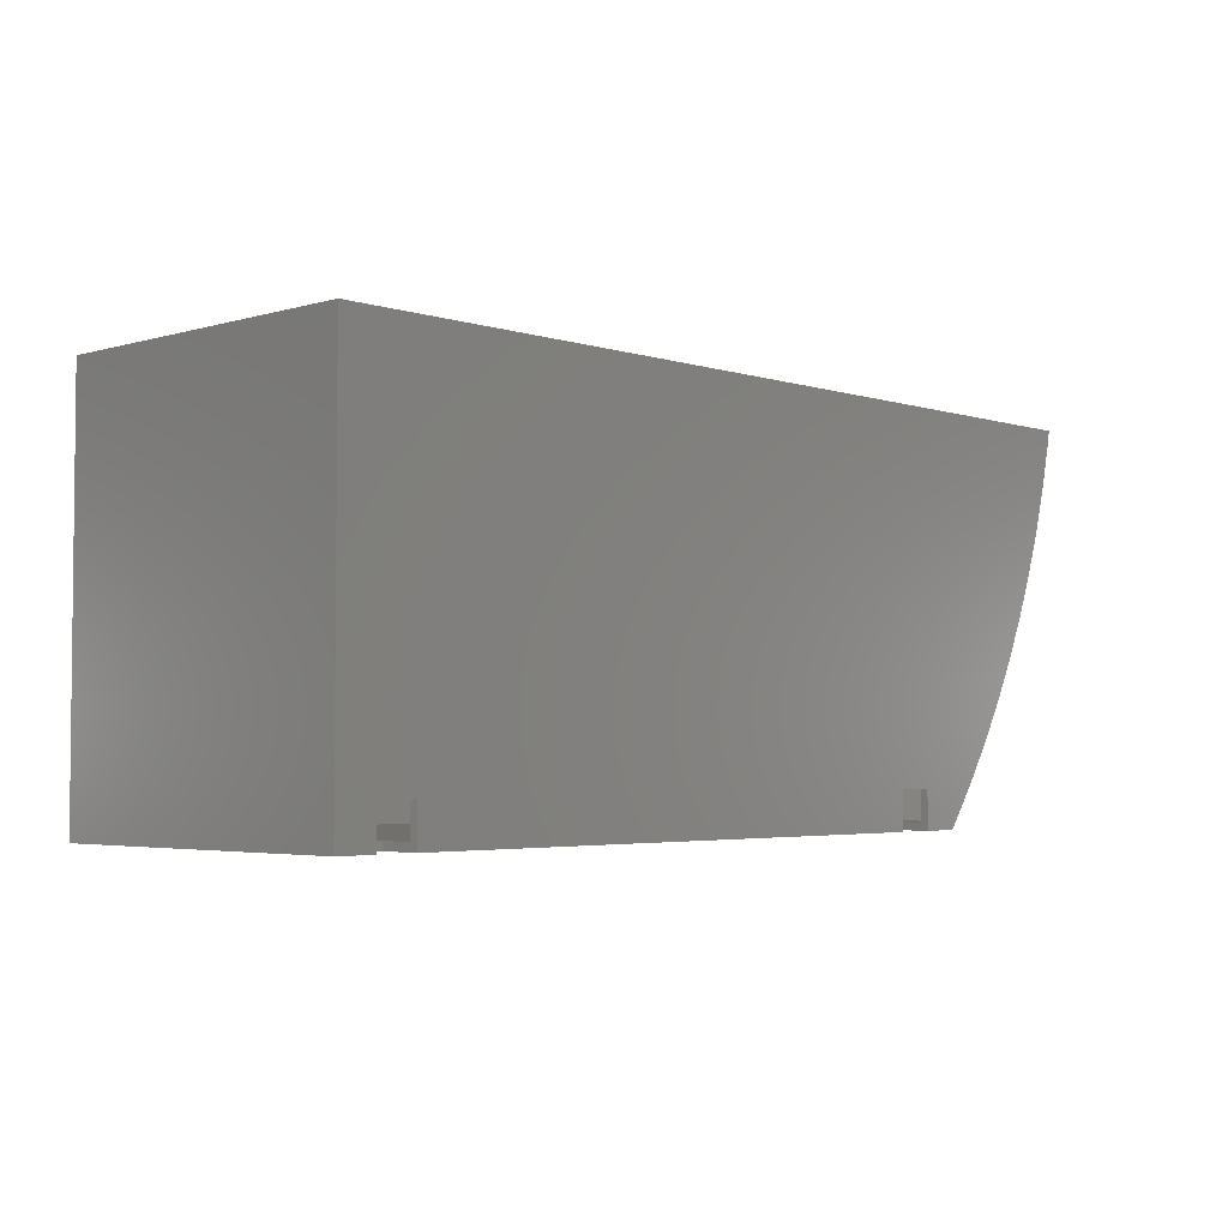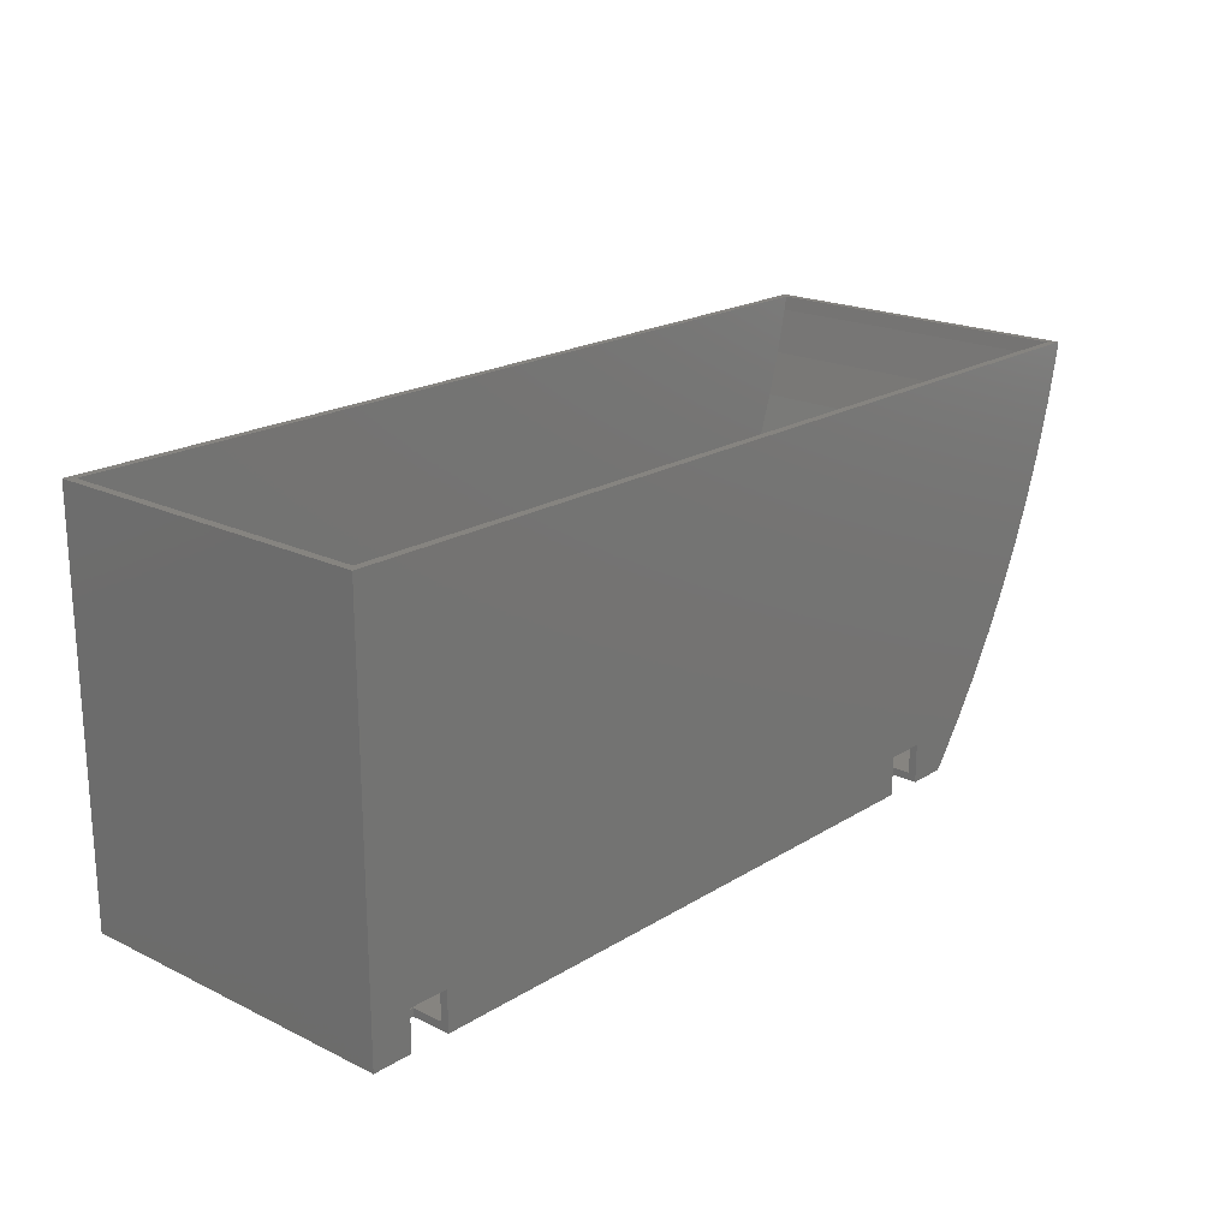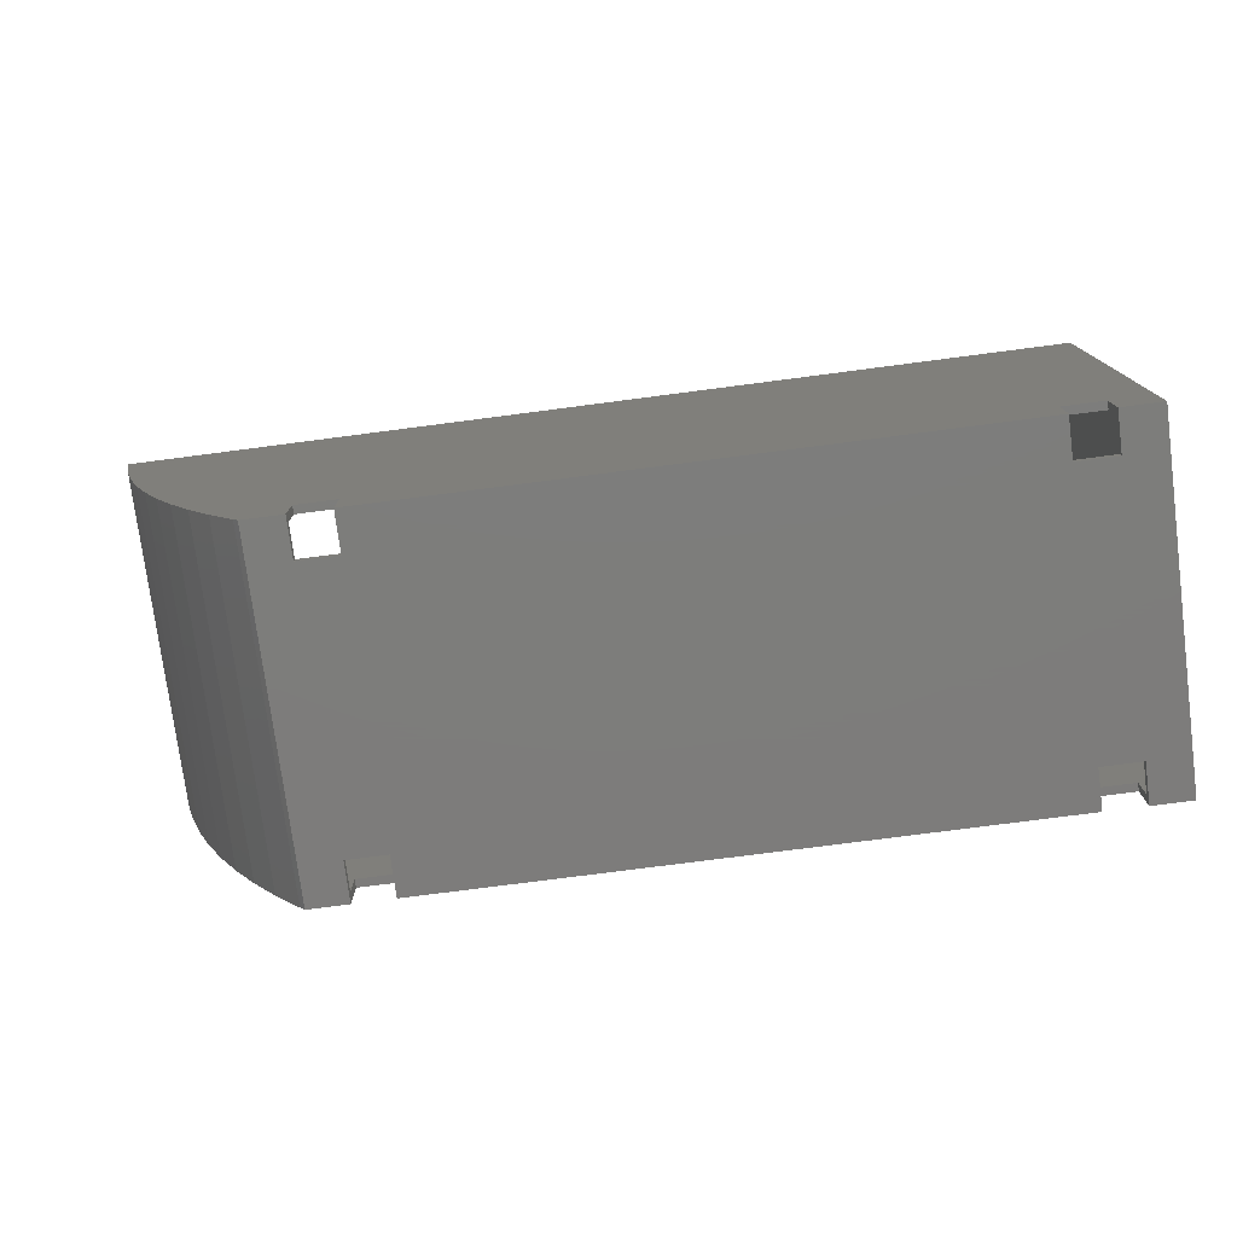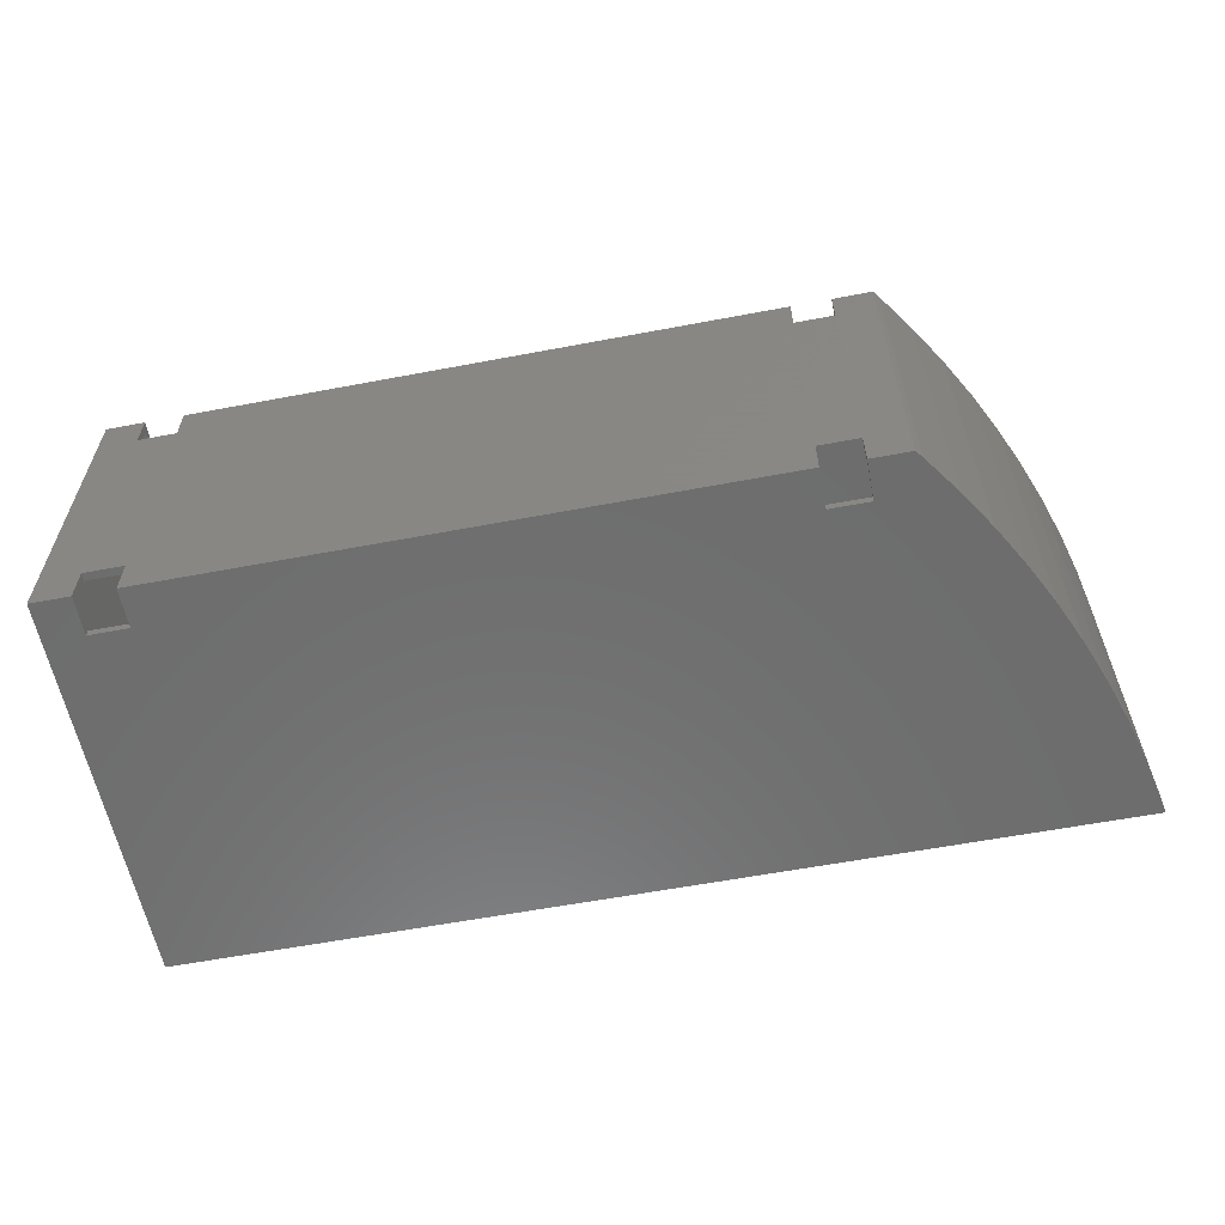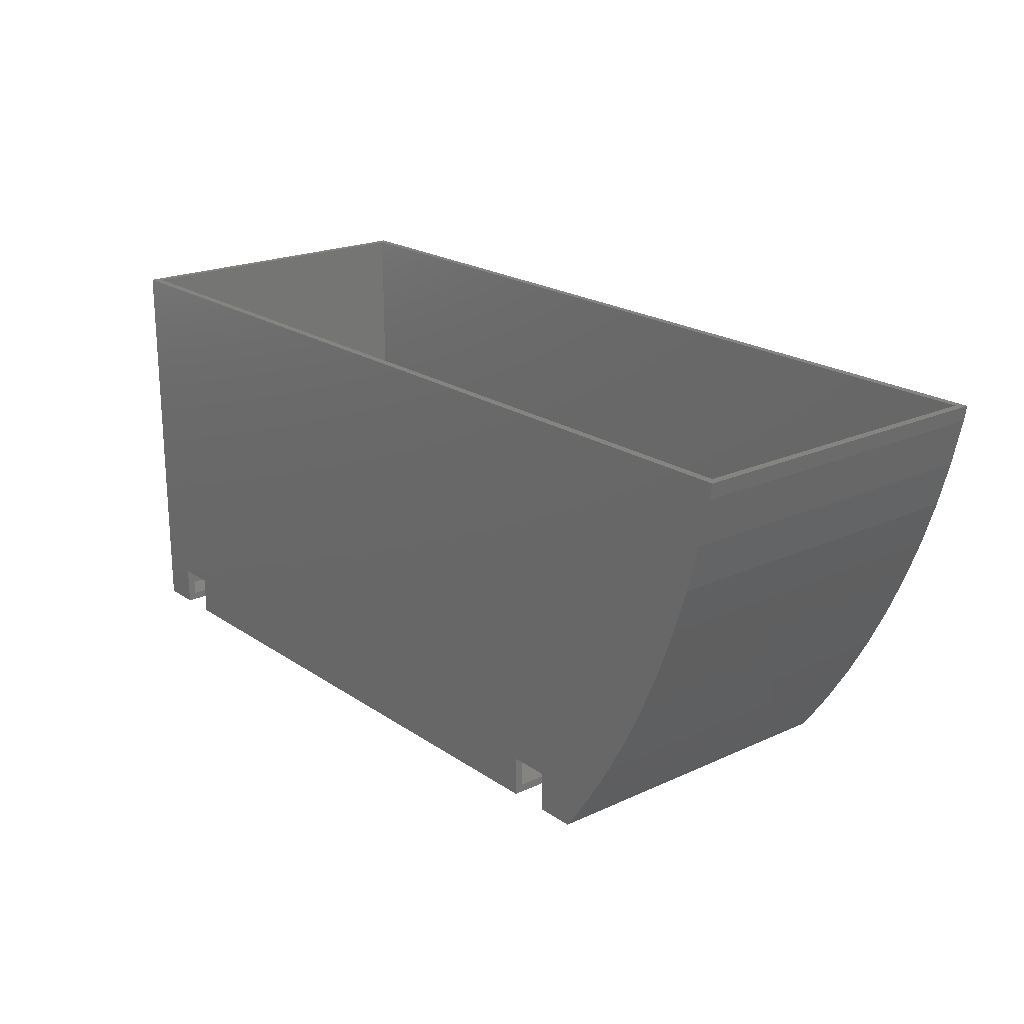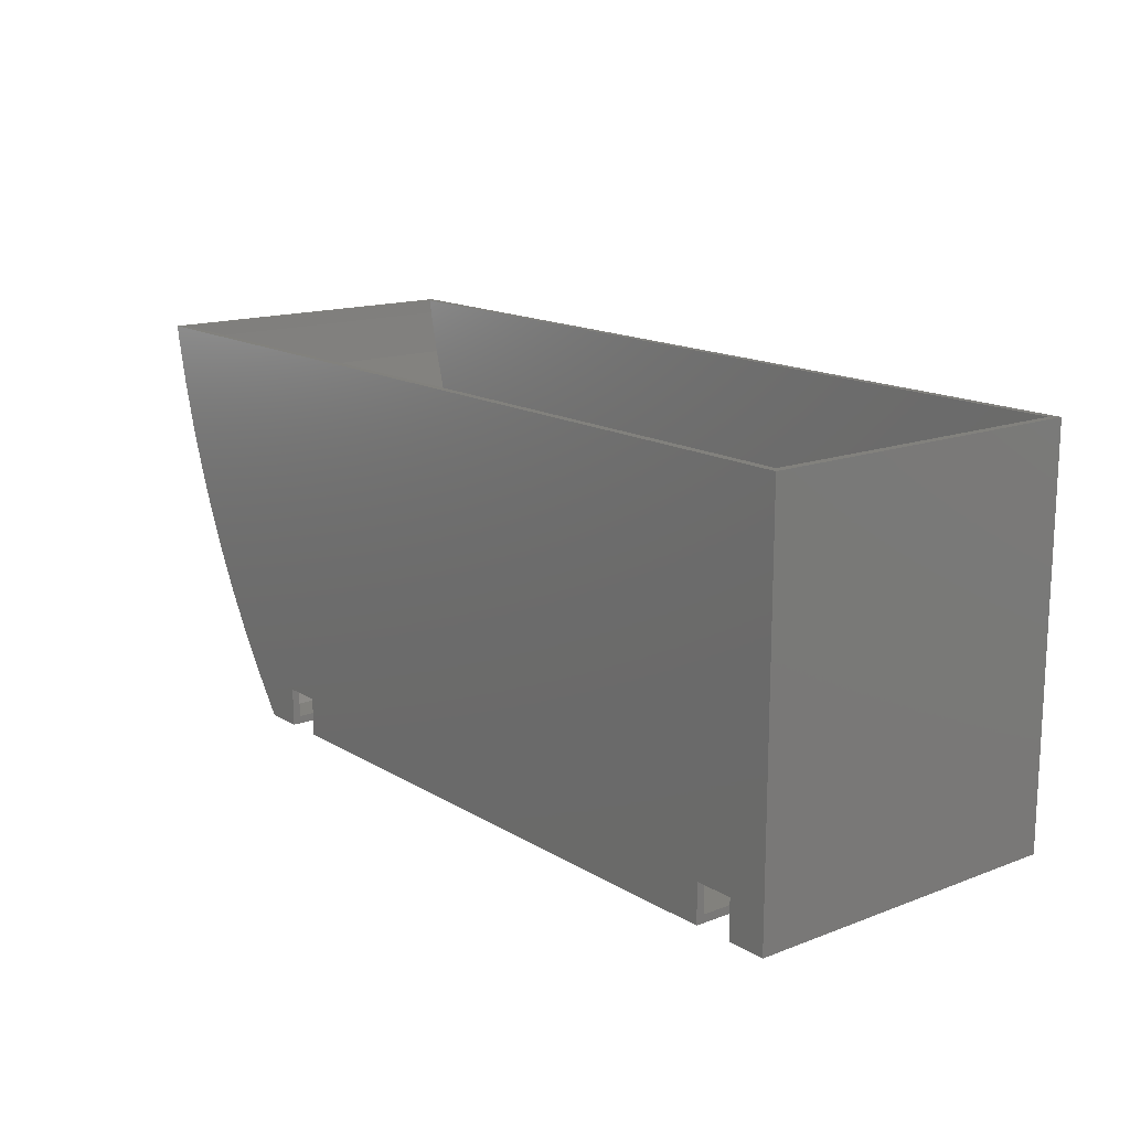
<metadata>
{"format":"stl","ext":"stl","renderer":"f3d","projection":"perspective","resolution":1024,"background":"white","views":[{"elev":-3.5,"azim":133.7,"up":"+Z"},{"elev":20.0,"azim":131.6,"up":"+Z"},{"elev":-76.4,"azim":7.4,"up":"+Z"},{"elev":-59.5,"azim":-169.0,"up":"+Y"},{"elev":20.6,"azim":-129.6,"up":"+Z"},{"elev":15.2,"azim":51.3,"up":"+Z"}]}
</metadata>
<code>
# stl→obj: 104 verts, 220 faces
v 0 85.72 196.8
v -2 83.72 196.8
v 0 0 196.8
v -233.8 83.72 196.8
v -235.8 85.72 196.8
v -233.8 2 196.8
v -2 2 196.8
v -235.8 0 196.8
v 0 85.72 95.25
v 0 0 95.25
v -20 2 97.25
v -171.3 2 105.2
v -20 2 105.2
v -171.3 2 97.25
v -233.1 2 193.3
v -230.6 2 182
v -227.5 2 170.7
v -223.8 2 159.6
v -219.6 2 148.7
v -214.9 2 138.1
v -209.6 2 127.7
v -181.3 2 105.2
v -10 2 105.2
v -2 2 97.25
v -10 2 97.25
v -203.9 2 117.5
v -197.7 2 107.6
v -190.9 2 98.11
v -190.3 2 97.25
v -181.3 2 97.25
v -191.2 0 95.25
v -181.3 10 95.25
v -181.3 0 95.25
v -181.3 75.72 95.25
v -191.2 85.72 95.25
v -181.3 85.72 95.25
v -171.3 75.72 95.25
v -171.3 10 95.25
v -20 10 95.25
v -20 0 95.25
v -20 75.72 95.25
v -171.3 0 95.25
v -20 85.72 95.25
v -171.3 85.72 95.25
v -10 75.72 95.25
v -10 10 95.25
v -10 0 95.25
v -10 85.72 95.25
v -20 0 105.2
v -171.3 0 105.2
v -192.5 0 96.92
v -181.3 0 105.2
v -199.3 0 106.5
v -235.1 0 192.9
v -232.5 0 181.5
v -229.4 0 170.1
v -225.7 0 159
v -221.5 0 148
v -216.7 0 137.2
v -211.4 0 126.7
v -205.6 0 116.5
v -10 0 105.2
v -221.5 85.72 148
v -216.7 85.72 137.2
v -235.1 85.72 192.9
v -232.5 85.72 181.5
v -199.3 85.72 106.5
v -192.5 85.72 96.92
v -229.4 85.72 170.1
v -225.7 85.72 159
v -211.4 85.72 126.7
v -205.6 85.72 116.5
v -171.3 85.72 105.2
v -20 85.72 105.2
v -181.3 85.72 105.2
v -10 85.72 105.2
v -171.3 83.72 97.25
v -20 83.72 105.2
v -171.3 83.72 105.2
v -20 83.72 97.25
v -190.9 83.72 98.11
v -181.3 83.72 105.2
v -197.7 83.72 107.6
v -190.3 83.72 97.25
v -181.3 83.72 97.25
v -233.1 83.72 193.3
v -230.6 83.72 182
v -227.5 83.72 170.7
v -223.8 83.72 159.6
v -219.6 83.72 148.7
v -214.9 83.72 138.1
v -209.6 83.72 127.7
v -203.9 83.72 117.5
v -10 83.72 105.2
v -2 83.72 97.25
v -10 83.72 97.25
v -181.3 75.72 97.25
v -181.3 10 97.25
v -171.3 10 97.25
v -171.3 75.72 97.25
v -20 75.72 97.25
v -20 10 97.25
v -10 10 97.25
v -10 75.72 97.25
f 1 2 3
f 1 4 2
f 4 5 6
f 5 4 1
f 7 3 2
f 6 3 7
f 6 8 3
f 8 6 5
f 3 9 1
f 9 3 10
f 11 12 13
f 12 11 14
f 7 15 6
f 7 16 15
f 7 17 16
f 12 17 7
f 17 12 18
f 18 12 19
f 19 12 20
f 20 12 21
f 22 21 12
f 13 7 23
f 24 23 7
f 23 24 25
f 12 7 13
f 21 22 26
f 26 22 27
f 22 28 27
f 29 22 30
f 22 29 28
f 31 32 33
f 32 31 34
f 35 34 31
f 34 35 36
f 32 37 38
f 37 32 34
f 38 39 40
f 39 38 41
f 38 40 42
f 37 41 38
f 41 37 43
f 43 37 44
f 39 45 46
f 45 39 41
f 46 10 47
f 10 46 9
f 45 9 46
f 9 45 48
f 42 49 50
f 49 42 40
f 51 52 53
f 31 52 51
f 52 31 33
f 54 3 8
f 55 3 54
f 50 55 56
f 50 56 57
f 50 57 58
f 50 58 59
f 50 59 60
f 52 60 61
f 52 61 53
f 60 52 50
f 55 50 3
f 49 3 50
f 62 3 49
f 10 62 47
f 62 10 3
f 59 63 64
f 63 59 58
f 55 65 66
f 65 55 54
f 51 67 68
f 67 51 53
f 57 69 70
f 69 57 56
f 58 70 63
f 70 58 57
f 54 5 65
f 5 54 8
f 56 66 69
f 66 56 55
f 61 71 72
f 71 61 60
f 53 72 67
f 72 53 61
f 60 64 71
f 64 60 59
f 31 68 35
f 68 31 51
f 43 73 74
f 73 43 44
f 1 65 5
f 1 66 65
f 73 66 1
f 66 73 69
f 69 73 70
f 70 73 63
f 63 73 64
f 64 73 71
f 75 71 73
f 74 1 76
f 9 76 1
f 76 9 48
f 73 1 74
f 71 75 72
f 72 75 67
f 75 68 67
f 35 75 36
f 75 35 68
f 77 78 79
f 78 77 80
f 81 82 83
f 84 82 81
f 82 84 85
f 86 2 4
f 87 2 86
f 88 2 87
f 79 88 89
f 79 89 90
f 79 90 91
f 79 91 92
f 82 92 93
f 82 93 83
f 92 82 79
f 88 79 2
f 78 2 79
f 94 2 78
f 95 94 96
f 94 95 2
f 18 90 89
f 90 18 19
f 16 88 87
f 88 16 17
f 15 87 86
f 87 15 16
f 26 83 93
f 83 26 27
f 28 84 81
f 84 28 29
f 17 89 88
f 89 17 18
f 6 86 4
f 86 6 15
f 21 93 92
f 93 21 26
f 20 92 91
f 92 20 21
f 19 91 90
f 91 19 20
f 27 81 83
f 81 27 28
f 84 97 85
f 97 84 98
f 29 98 84
f 98 29 30
f 97 99 100
f 99 97 98
f 100 101 80
f 101 100 102
f 100 80 77
f 99 102 100
f 102 99 11
f 11 99 14
f 101 103 104
f 103 101 102
f 104 95 96
f 95 104 24
f 103 24 104
f 24 103 25
f 24 2 95
f 2 24 7
f 13 49 11
f 11 39 102
f 11 40 39
f 40 11 49
f 49 23 62
f 23 49 13
f 46 25 103
f 47 25 46
f 62 25 47
f 25 62 23
f 39 103 102
f 103 39 46
f 80 74 78
f 74 80 43
f 41 80 101
f 80 41 43
f 78 76 94
f 76 78 74
f 48 96 76
f 45 96 48
f 96 45 104
f 76 96 94
f 45 101 104
f 101 45 41
f 22 52 30
f 30 32 98
f 30 33 32
f 33 30 52
f 52 12 50
f 12 52 22
f 38 14 99
f 42 14 38
f 50 14 42
f 14 50 12
f 32 99 98
f 99 32 38
f 85 75 82
f 75 85 36
f 34 85 97
f 85 34 36
f 82 73 79
f 73 82 75
f 44 77 73
f 37 77 44
f 77 37 100
f 73 77 79
f 37 97 100
f 97 37 34

</code>
